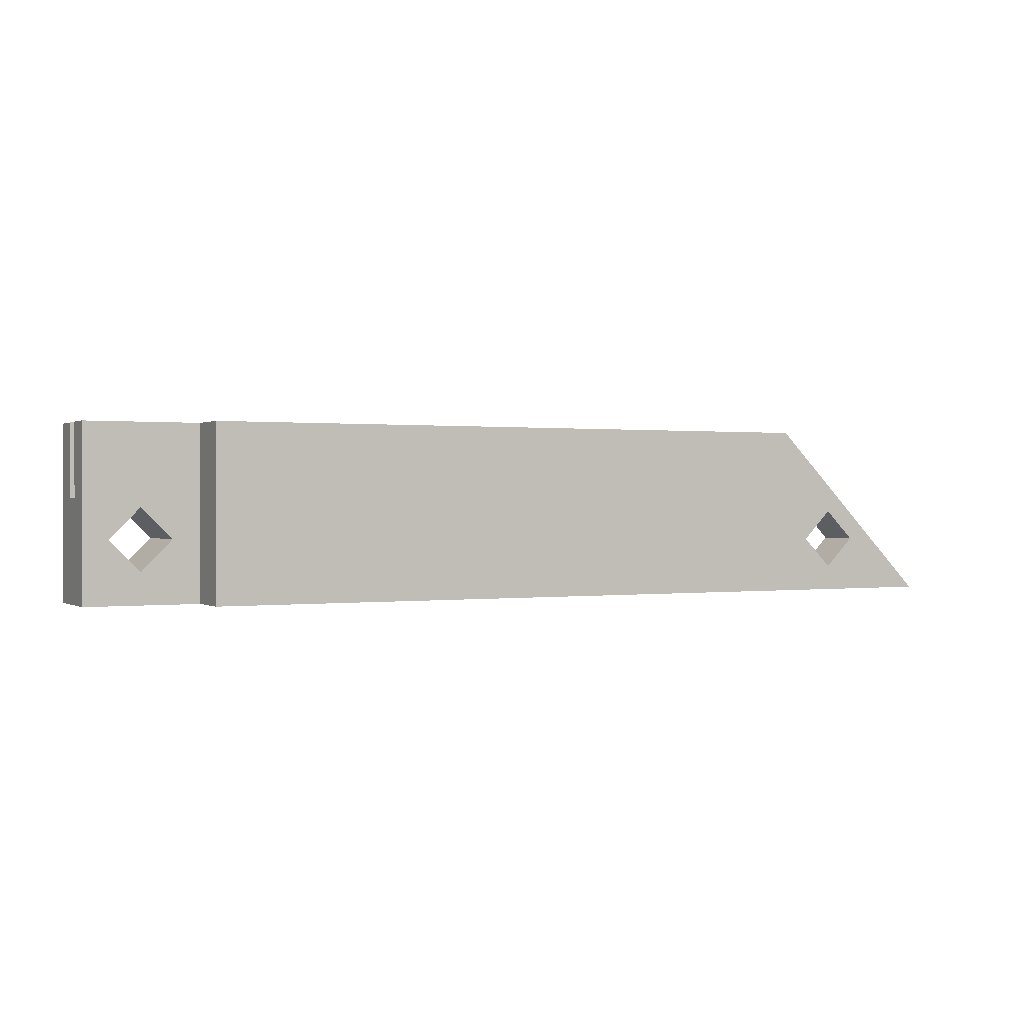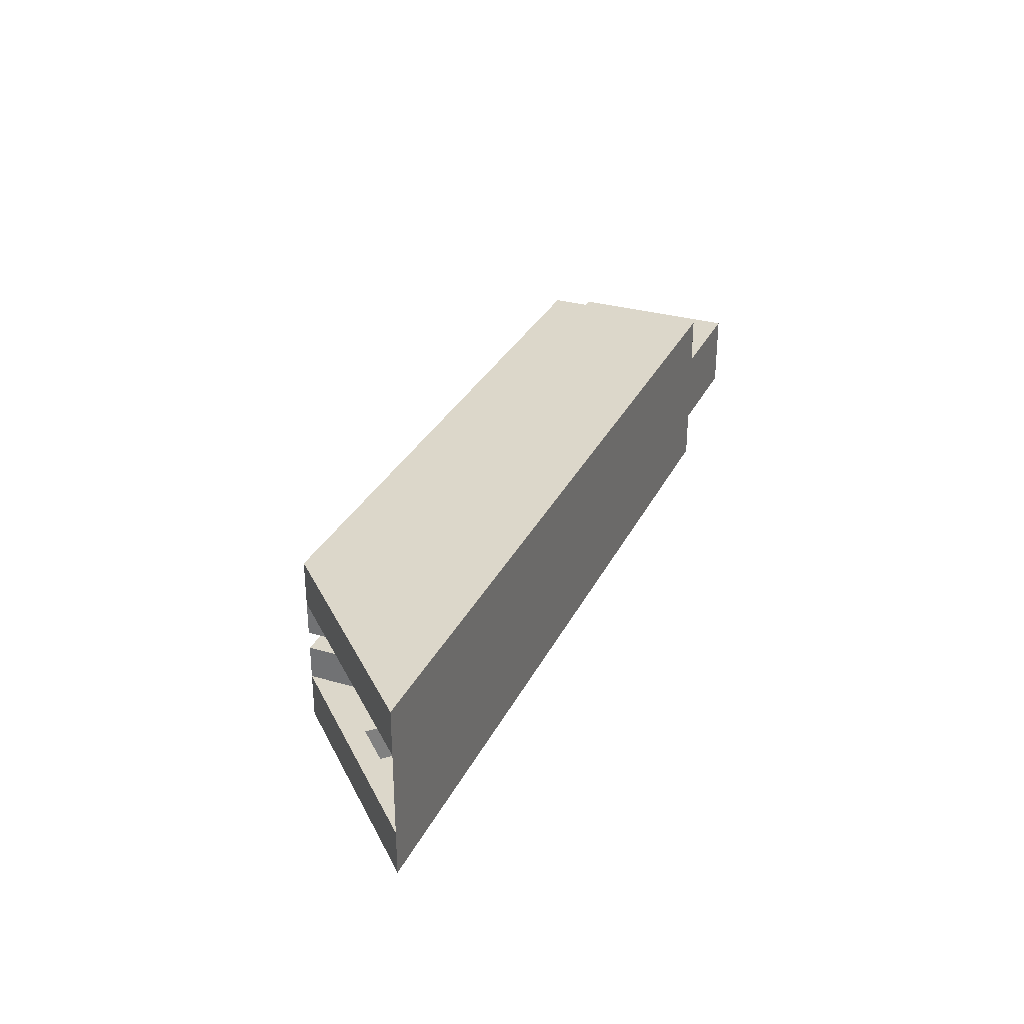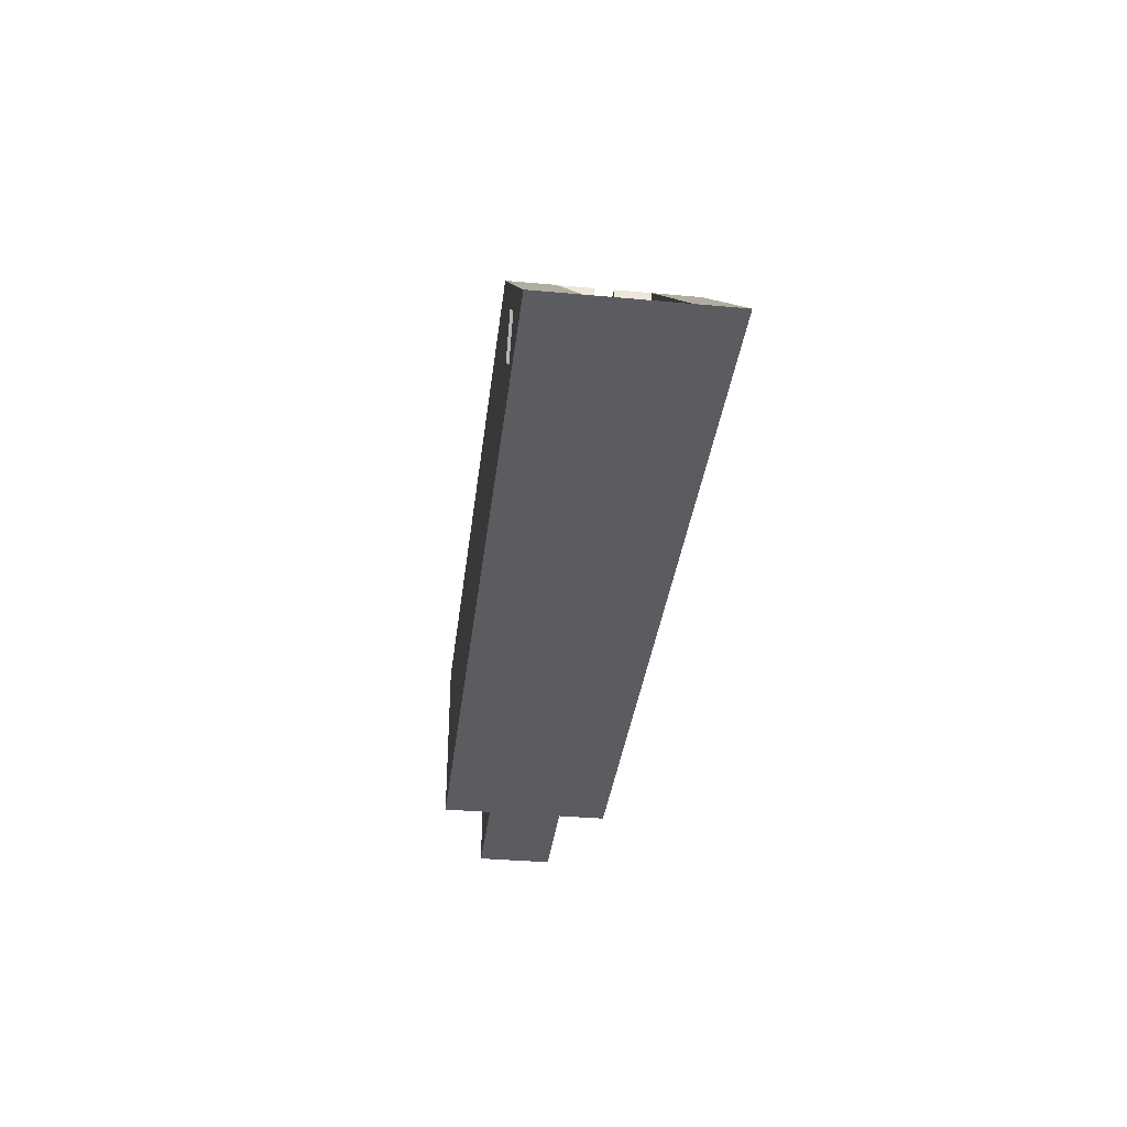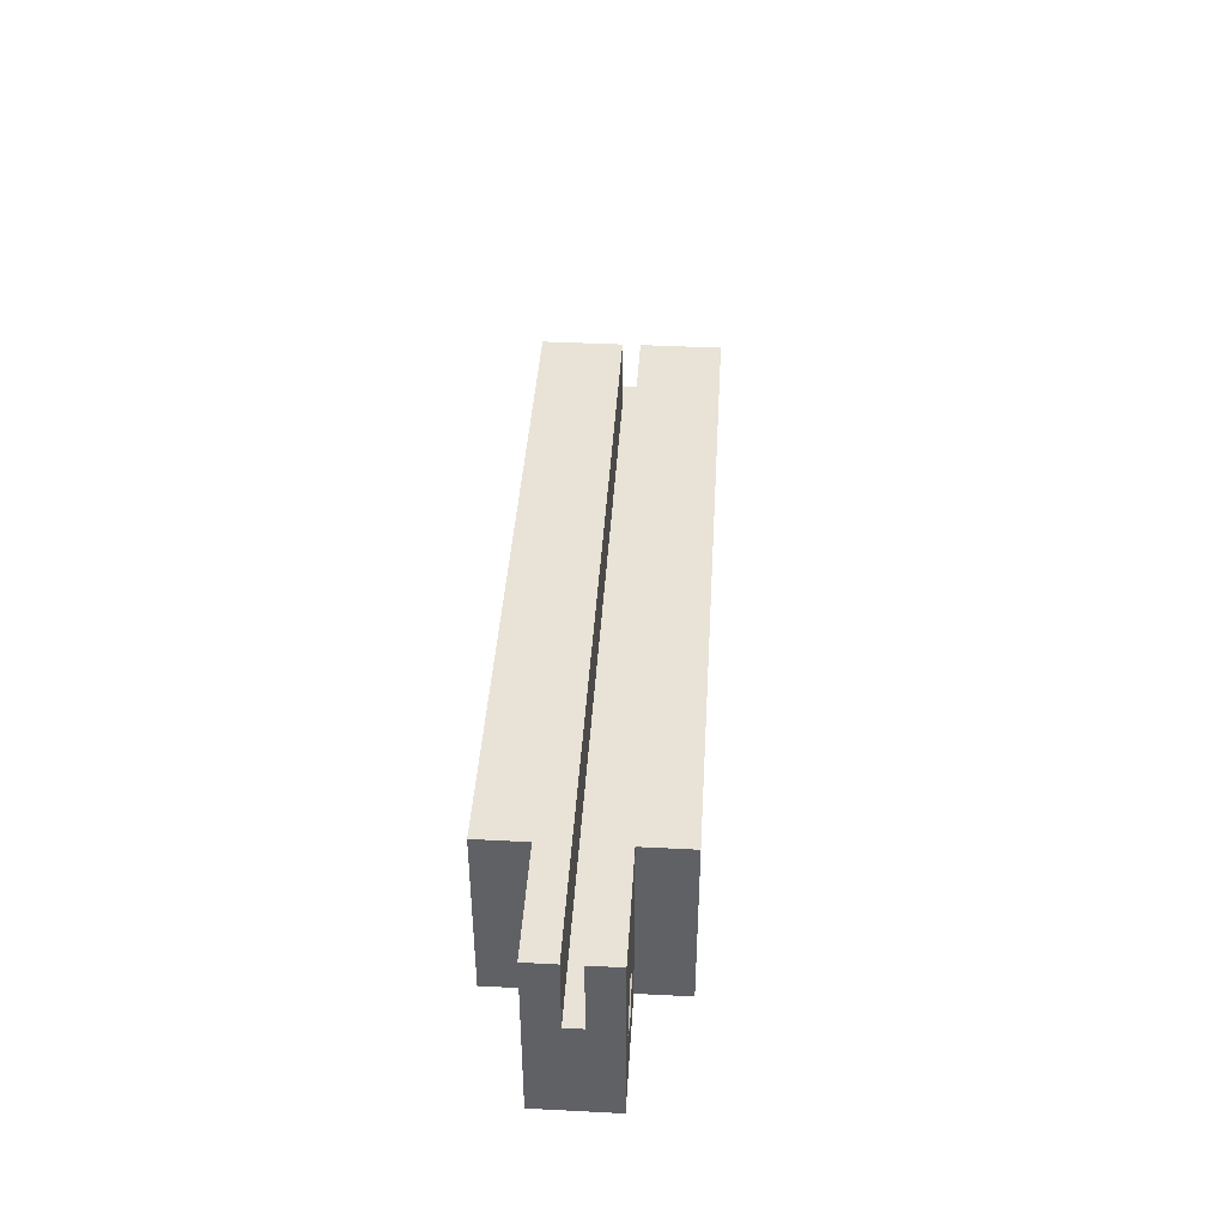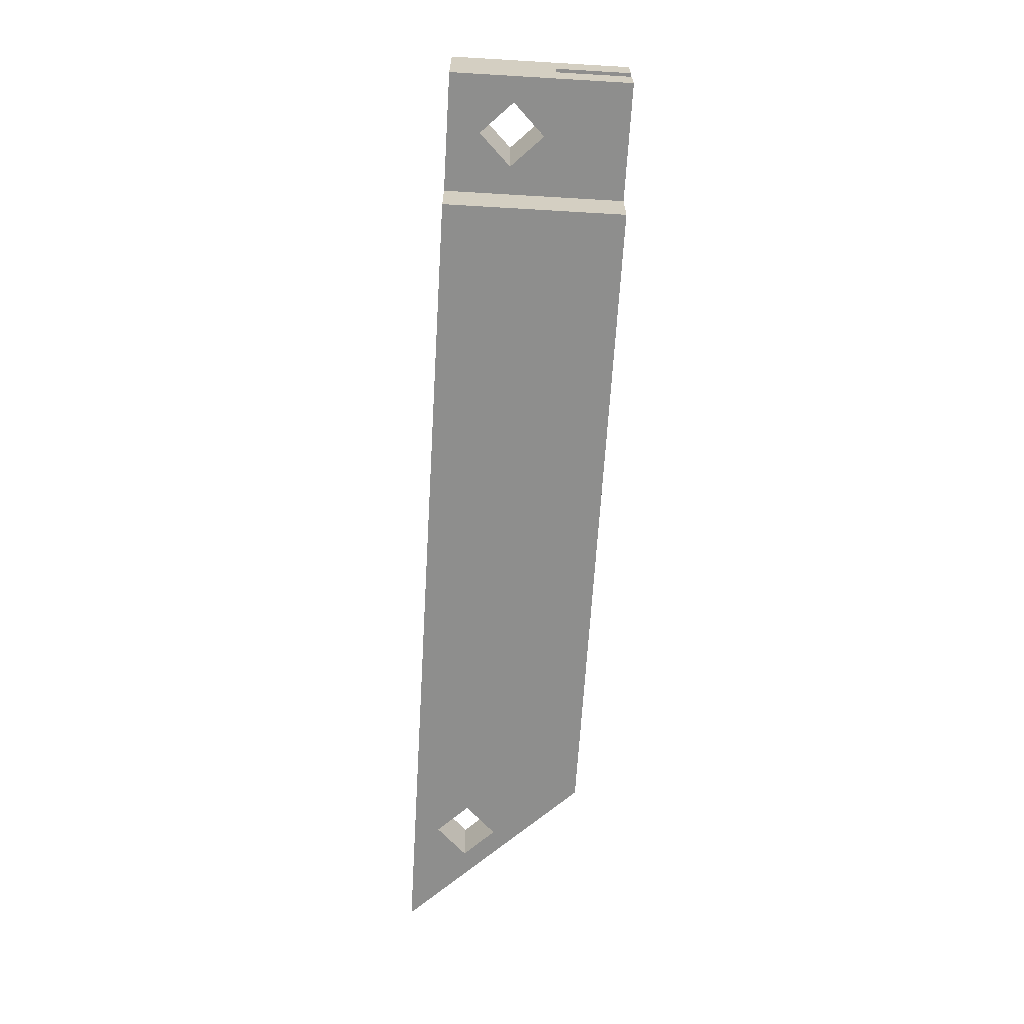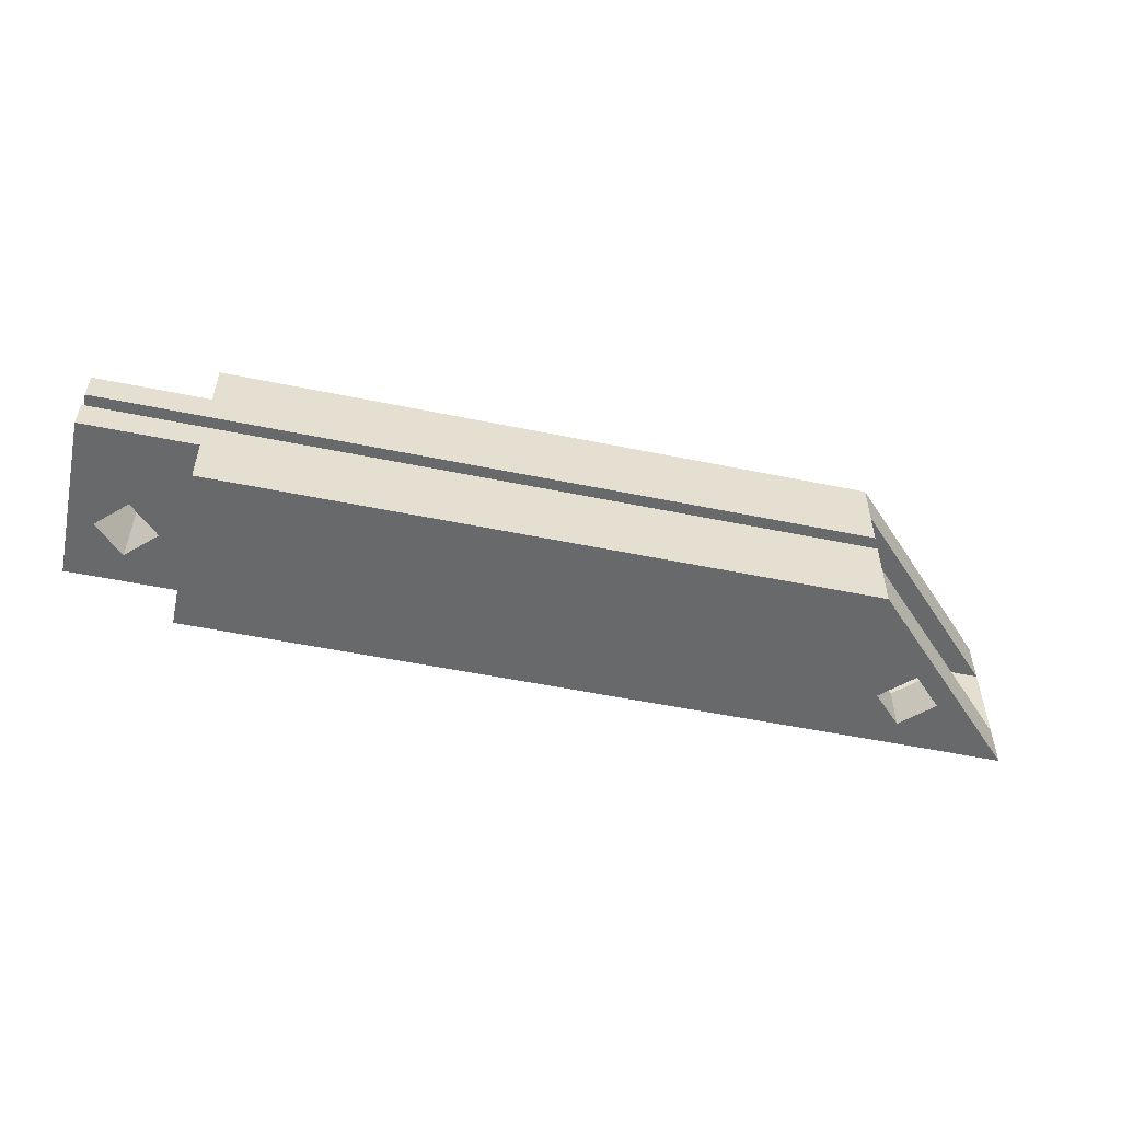
<metadata>
{"format":"obj","ext":"obj","renderer":"f3d","projection":"perspective","resolution":1024,"background":"white","views":[{"elev":0.4,"azim":-27.2,"up":"+Z"},{"elev":30.7,"azim":112.5,"up":"+Y"},{"elev":-35.3,"azim":83.1,"up":"+Z"},{"elev":41.7,"azim":-86.5,"up":"+Z"},{"elev":-64.8,"azim":-93.4,"up":"+Y"},{"elev":-52.6,"azim":-12.5,"up":"+Y"}]}
</metadata>
<code>
v 49 -81.8 12
v 49 -81.8 12
v 49 -81.8 12
v 49 -69.8 12
v 49 -75.2 12
v 49 -75.2 7
v 49 -76.4 7
v 49 -76.4 12
v 49 -78.7 12
v 49 -78.7 8e-06
v 49 -78.7 0
v 49 -72.9 0
v 49 -72.9 12
v 49 -69.8 12
v 4.076 -76.4 12
v 4.076 -78.44 12
v 49 -78.7 12
v 4 -81.8 12
v 4 -78.44 12
v 49 -69.8 12
v 49 -72.9 12
v 4.076 -73.14 12
v 4.076 -73.14 12
v 4.076 -75.2 12
v 4 -73.14 12
v 4 -69.8 12
v 4.076 -75.2 7
v 4.076 -75.2 7
v 4.076 -76.4 7
v 2.121 -78.44 4.3
v 4 -78.44 0.1678
v 4.076 -78.44 12
v -3.824 -78.44 12
v -2.121 -78.44 4.3
v 4e-06 -78.44 6.421
v 4 -78.44 0
v 4 -73.14 0
v 4 -73.14 11.9
v 4 -69.8 0
v 4 -81.8 0
v 49 -81.8 0
v 49 -69.8 0
v 4e-06 -73.14 2.179
v -3.824 -73.14 0
v -3.824 -73.14 12
v 4.076 -73.14 12
v 4e-06 -73.14 6.421
v -2.121 -73.14 4.3
v 4.076 -75.2 12
v 4 -76.4 7
v 4 -75.2 7
v 4 -76.4 12
v 2.121 -73.14 4.3
v 4e-06 -78.44 2.179
v -3.824 -78.44 0
v -3.824 -76.4 12
v 4.076 -76.4 12
v 4.076 -78.44 0
v 4.076 -73.14 0
v -3.824 -76.4 7
v -3.824 -75.2 7
v -3.824 -75.2 12
v 49 -81.8 0
v 49 -81.8 12
v 49 -69.8 0
v 61 -72.9 0
v 61 -78.7 0
v 61 -81.8 0
v 61 -69.8 0
v 55.13 -78.7 3.9
v 53.01 -78.7 6.021
v 50.89 -78.7 3.9
v 50.89 -81.8 3.9
v 53.01 -81.8 6.021
v 55.13 -81.8 3.9
v 53.01 -78.7 1.779
v 53.01 -81.8 1.779
f 1 2 3
f 7 10 6
f 8 16 17
f 2 16 18
f 20 4 14
f 21 23 5
f 22 20 26
f 6 5 24
f 6 28 29
f 8 7 29
f 19 32 33
f 37 39 36
f 18 40 41
f 20 42 39
f 45 38 47
f 22 46 23
f 49 27 23
f 29 28 51
f 50 52 15
f 53 30 35
f 54 55 36
f 33 32 57
f 34 48 47
f 55 44 37
f 53 37 43
f 40 39 58
f 40 58 41
f 57 32 16
f 54 43 48
f 61 44 55
f 45 62 49
f 62 61 51
f 61 60 50
f 56 57 52
f 43 54 30
f 41 64 3
f 65 63 41
f 14 65 42
f 67 68 69
f 12 66 13
f 67 66 12
f 9 71 72
f 74 68 3
f 69 68 63
f 14 69 65
f 76 67 11
f 70 75 74
f 73 72 71
f 63 77 73
f 77 76 72
f 76 77 75
f 14 4 13
f 8 1 9
f 13 4 5
f 1 3 9
f 13 5 6
f 7 8 9
f 12 13 6
f 7 9 10
f 12 6 10
f 10 11 12
f 2 1 17
f 8 15 16
f 17 1 8
f 19 18 16
f 2 17 16
f 5 4 21
f 21 22 23
f 4 20 21
f 23 24 5
f 26 25 22
f 22 21 20
f 27 6 24
f 29 7 6
f 6 27 28
f 15 8 29
f 30 31 19
f 33 34 35
f 35 30 19
f 19 16 32
f 33 35 19
f 40 18 31
f 19 31 18
f 38 25 26
f 40 31 36
f 37 38 39
f 40 36 39
f 38 26 39
f 2 18 41
f 26 20 39
f 48 43 44
f 46 22 25
f 48 44 45
f 45 46 25
f 25 38 45
f 47 48 45
f 23 46 49
f 49 28 27
f 27 24 23
f 50 29 51
f 29 50 15
f 47 53 35
f 36 31 54
f 34 33 55
f 31 30 54
f 54 34 55
f 56 33 57
f 35 34 47
f 36 55 37
f 53 47 38
f 37 44 43
f 53 38 37
f 59 40 58
f 42 41 58
f 58 39 42
f 15 57 16
f 34 54 48
f 55 33 60
f 61 62 45
f 33 56 60
f 61 45 44
f 55 60 61
f 46 45 49
f 51 28 49
f 49 62 51
f 51 61 50
f 50 60 56
f 57 15 52
f 52 50 56
f 53 43 30
f 3 2 41
f 41 63 64
f 42 65 41
f 20 14 42
f 14 13 66
f 67 9 3
f 69 14 66
f 67 3 68
f 69 66 67
f 11 67 12
f 9 67 71
f 72 10 9
f 67 70 71
f 3 64 74
f 74 75 68
f 64 73 74
f 65 69 63
f 11 10 76
f 76 70 67
f 10 72 76
f 71 70 74
f 74 73 71
f 68 75 77
f 73 64 63
f 63 68 77
f 73 77 72
f 70 76 75

</code>
